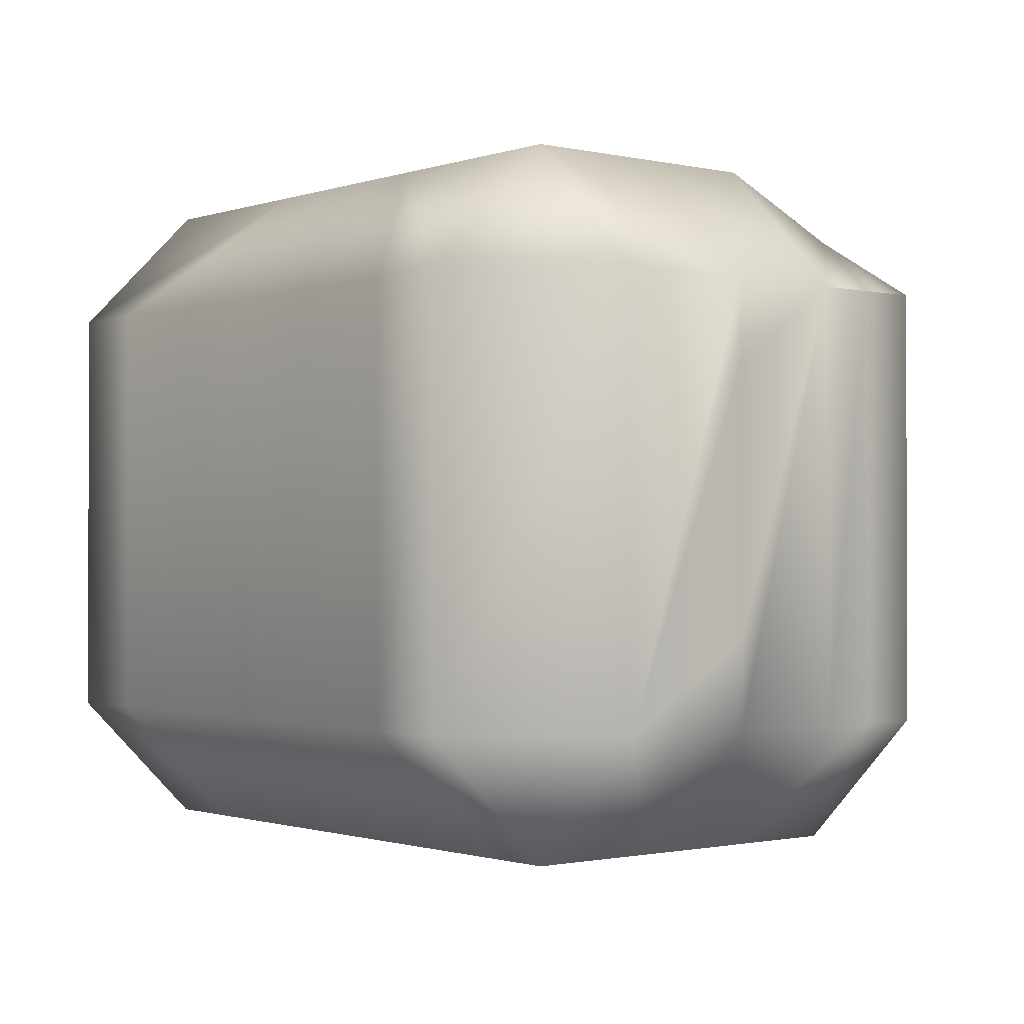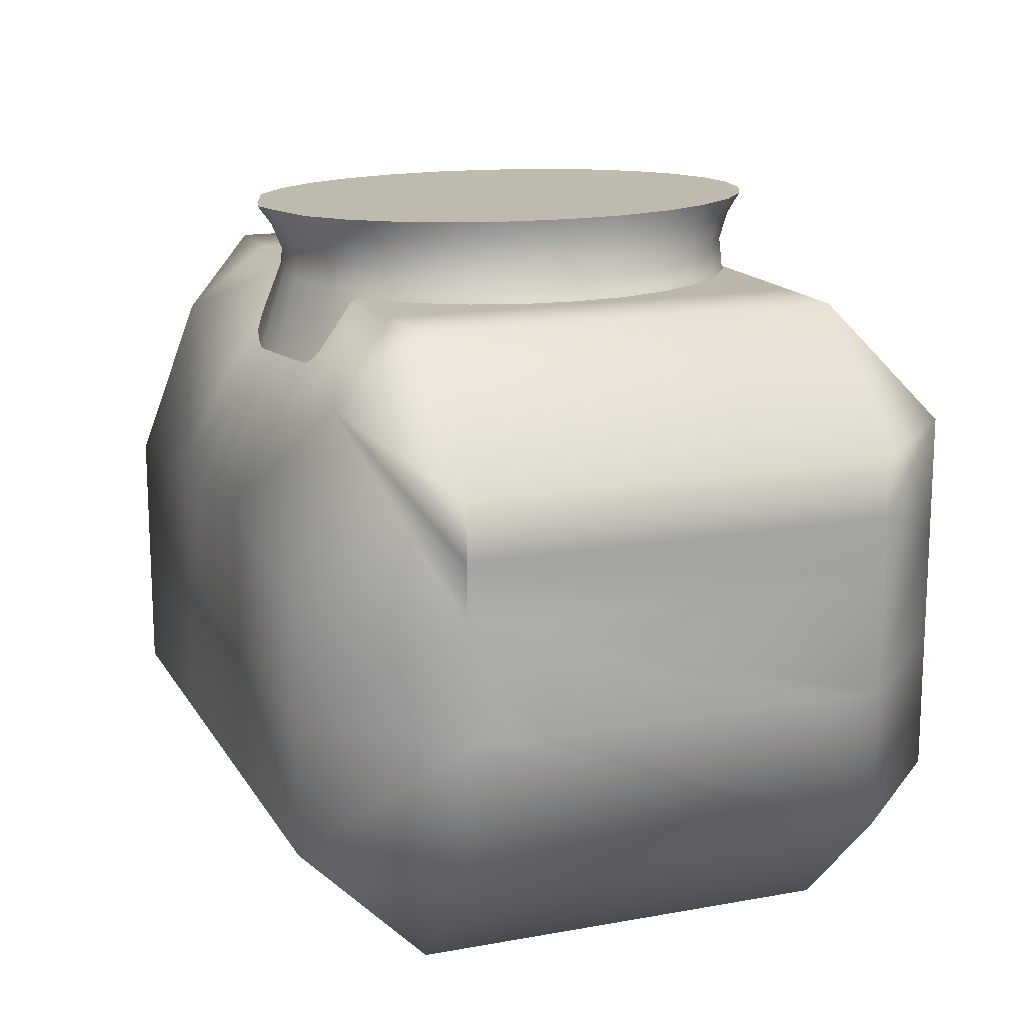
<metadata>
{"format":"obj","ext":"obj","renderer":"f3d","projection":"perspective","resolution":1024,"background":"white","views":[{"elev":-1.1,"azim":50.6,"up":"+Z"},{"elev":15.6,"azim":69.1,"up":"+Y"}]}
</metadata>
<code>
g Spine 2.005
v -0.2747 -0.1417 -0.1281
v -0.2747 -0.1417 0.002847
v -0.2747 -0.1417 0.1338
v -0.03796 0.0383 -0.1488
v -0.001045 0.0383 -0.1529
v -0.001045 0.08378 -0.1378
v -0.03026 0.08379 -0.1341
v 0.07093 0.0383 -0.1367
v 0.08076 0.08388 -0.1053
v 0.0559 0.08383 -0.1231
v 0.1024 0.0383 -0.1172
v 0.1015 0.08396 -0.0818
v 0.1286 0.0383 -0.09127
v 0.1171 0.08404 -0.05361
v 0.1484 0.0383 -0.06021
v 0.1484 0.0383 -0.06021
v 0.1607 0.0383 -0.02559
v 0.1267 0.0841 -0.0222
v 0.1171 0.08404 -0.05361
v 0.1607 0.0383 -0.02559
v 0.13 0.08413 0.01086
v 0.1267 0.0841 -0.0222
v 0.1648 0.0383 0.01086
v 0.1267 0.0841 0.04392
v 0.1607 0.0383 0.04731
v 0.1171 0.08404 0.07532
v 0.1484 0.0383 0.08193
v 0.1484 0.0383 0.08193
v 0.1286 0.0383 0.113
v 0.1015 0.08396 0.1035
v 0.1171 0.08404 0.07532
v 0.1286 0.0383 0.113
v 0.08076 0.08388 0.1271
v 0.1015 0.08396 0.1035
v 0.1024 0.0383 0.1389
v 0.0559 0.08383 0.1448
v 0.07093 0.0383 0.1584
v 0.07093 0.0383 0.1584
v 0.02072 0.0383 0.1705
v 0.01618 0.08379 0.1558
v 0.0559 0.08383 0.1448
v -0.02281 0.0383 0.1705
v -0.05799 0.08383 0.1448
v -0.01827 0.08379 0.1558
v -0.07302 0.0383 0.1584
v -0.08285 0.08388 0.1271
v -0.1045 0.0383 0.1389
v -0.1045 0.0383 0.1389
v -0.1036 0.08396 0.1035
v -0.08285 0.08388 0.1271
v -0.1307 0.0383 0.113
v -0.1192 0.08404 0.07532
v -0.1505 0.0383 0.08193
v -0.1505 0.0383 0.08193
v -0.1288 0.0841 0.04392
v -0.1192 0.08404 0.07532
v -0.1628 0.0383 0.04731
v -0.1321 0.08413 0.01086
v -0.1669 0.0383 0.01086
v -0.1288 0.0841 -0.0222
v -0.1628 0.0383 -0.02559
v -0.1628 0.0383 -0.02559
v -0.1505 0.0383 -0.06021
v -0.1192 0.08404 -0.05361
v -0.1288 0.0841 -0.0222
v -0.1505 0.0383 -0.06021
v -0.1036 0.08396 -0.0818
v -0.1192 0.08404 -0.05361
v -0.1307 0.0383 -0.09127
v -0.08285 0.08388 -0.1053
v -0.1045 0.0383 -0.1172
v -0.05799 0.08383 -0.1231
v -0.07302 0.0383 -0.1367
v -0.07302 0.0383 -0.1367
v -0.03796 0.0383 -0.1488
v -0.03026 0.08379 -0.1341
v -0.05799 0.08383 -0.1231
v -0.02814 0.1293 -0.1488
v -0.001045 0.1293 -0.1529
v 0.02605 0.1293 -0.1488
v -0.05388 0.1293 -0.1367
v 0.05179 0.1293 -0.1367
v -0.07696 0.1293 -0.1172
v 0.07488 0.1293 -0.1172
v -0.09625 0.1293 -0.09127
v 0.09416 0.1293 -0.09127
v -0.1108 0.1293 -0.06021
v 0.1087 0.1293 -0.06021
v -0.1198 0.1293 -0.02559
v 0.1177 0.1293 -0.02559
v -0.1228 0.1293 0.01086
v 0.1207 0.1293 0.01086
v -0.1198 0.1293 0.04731
v 0.1177 0.1293 0.04731
v -0.1108 0.1293 0.08193
v 0.1087 0.1293 0.08193
v -0.09625 0.1293 0.113
v 0.09416 0.1293 0.113
v -0.07696 0.1293 0.1389
v 0.07488 0.1293 0.1389
v -0.05388 0.1293 0.1584
v 0.05179 0.1293 0.1584
v -0.01702 0.1293 0.1705
v 0.01493 0.1293 0.1705
v -0.001045 0.1293 0.1747
v -0.001045 0.0383 -0.1529
v 0.02817 0.08379 -0.1341
v -0.001045 0.08378 -0.1378
v 0.03587 0.0383 -0.1488
v 0.0559 0.08383 -0.1231
v 0.07093 0.0383 -0.1367
v 0.03587 0.0383 -0.1488
v -0.001045 0.0383 -0.1529
v -0.03796 0.0383 -0.1488
v -0.07302 0.0383 -0.1367
v 0.07093 0.0383 -0.1367
v -0.1045 0.0383 -0.1172
v 0.1024 0.0383 -0.1172
v -0.1307 0.0383 -0.09127
v 0.1286 0.0383 -0.09127
v -0.1505 0.0383 -0.06021
v 0.1484 0.0383 -0.06021
v -0.1628 0.0383 -0.02559
v 0.1607 0.0383 -0.02559
v -0.1669 0.0383 0.01086
v 0.1648 0.0383 0.01086
v -0.1628 0.0383 0.04731
v 0.1607 0.0383 0.04731
v -0.1505 0.0383 0.08193
v 0.1484 0.0383 0.08193
v -0.1307 0.0383 0.113
v 0.1286 0.0383 0.113
v -0.1045 0.0383 0.1389
v 0.1024 0.0383 0.1389
v -0.07302 0.0383 0.1584
v 0.07093 0.0383 0.1584
v -0.02281 0.0383 0.1705
v 0.02072 0.0383 0.1705
v -0.001045 0.0383 0.1747
v -0.2747 -0.1417 -0.1281
v -0.2747 -0.06909 -0.1281
v -0.2747 -0.06909 0.1338
v -0.2747 -0.1417 0.002847
v -0.2747 -0.1417 0.1338
v -0.2747 -0.2272 -0.1281
v -0.1961 -0.1417 -0.2067
v -0.2747 -0.2272 0.1338
v -0.1961 -0.2272 -0.2067
v -0.144 -0.2272 -0.2067
v -0.1961 -0.2272 0.2124
v -0.144 -0.1417 -0.2067
v -0.06607 -0.2272 -0.2067
v -0.144 -0.06909 -0.2067
v -0.06607 -0.1417 -0.2067
v -0.02115 -0.2272 -0.2067
v -0.1961 -0.1417 0.2124
v -0.06607 -0.06909 -0.2067
v -0.144 0.002003 -0.2067
v -0.06607 0.002003 -0.2067
v -0.02115 -0.1417 -0.2067
v -0.001045 -0.2272 -0.2067
v -0.02115 -0.06909 -0.2067
v -0.02115 0.002003 -0.2067
v -0.001045 -0.1417 -0.2067
v -0.001045 -0.06909 -0.2067
v -0.001045 0.002003 -0.2067
v 0.01907 0.002003 -0.2067
v 0.01907 -0.06909 -0.2067
v 0.06398 0.002003 -0.2067
v 0.01907 -0.1417 -0.2067
v 0.01907 -0.2272 -0.2067
v 0.06398 -0.06909 -0.2067
v 0.1419 0.002003 -0.2067
v 0.1419 -0.06909 -0.2067
v 0.06398 -0.1417 -0.2067
v 0.06398 -0.2272 -0.2067
v 0.1419 -0.1417 -0.2067
v 0.1419 -0.2272 -0.2067
v 0.194 -0.1417 -0.2067
v 0.194 -0.2272 -0.2067
v 0.2726 -0.2272 -0.1281
v 0.2726 -0.1417 -0.1281
v 0.2726 -0.1417 -0.07415
v 0.2726 -0.1417 0.08494
v 0.2726 -0.1417 0.1338
v 0.2726 -0.2272 0.1338
v 0.2726 -0.06909 0.1338
v 0.194 -0.2272 0.2124
v 0.194 -0.1417 0.2124
v 0.194 -0.06909 0.2124
v 0.1732 0.03517 0.1793
v 0.06398 -0.04845 0.2124
v 0.06398 0.002003 0.1859
v 0.01907 0.002003 0.1859
v 0.01907 -0.05215 0.2124
v 0.06398 -0.1314 0.2124
v 0.06398 -0.2272 0.2124
v 0.01907 -0.1333 0.2124
v 0.01907 -0.2272 0.2124
v -0.02115 0.08063 0.1338
v -0.02115 0.002003 0.1859
v -0.06607 0.002003 0.1859
v -0.06607 0.08063 0.1338
v -0.1753 0.03517 0.1793
v -0.144 0.08063 0.1338
v -0.06607 0.08063 -0.1281
v -0.144 0.08063 -0.1281
v -0.06607 0.002003 -0.2067
v -0.144 0.002003 -0.2067
v -0.02115 0.002003 -0.2067
v -0.02115 0.08063 -0.1281
v -0.001045 0.002003 -0.2067
v -0.001045 0.08063 -0.1281
v 0.01907 0.08063 -0.1281
v 0.01907 0.002003 -0.2067
v 0.06398 0.08063 -0.1281
v 0.06398 0.002003 -0.2067
v 0.1419 0.08063 -0.1281
v 0.1419 0.002003 -0.2067
v 0.1419 0.08063 0.1338
v 0.06398 0.08063 0.1338
v 0.1732 0.03517 0.1793
v 0.06398 0.002003 0.1859
v 0.01907 0.08063 0.1338
v 0.01907 0.002003 0.1859
v -0.06607 -0.2272 0.2124
v -0.02115 -0.1333 0.2124
v -0.02115 -0.2272 0.2124
v -0.06607 -0.1314 0.2124
v -0.02115 -0.05215 0.2124
v -0.06607 -0.04845 0.2124
v -0.02115 0.002003 0.1859
v -0.06607 0.002003 0.1859
v -0.1753 0.03517 0.1793
v -0.1961 -0.06909 0.2124
v -0.1961 -0.3058 0.1338
v -0.1961 -0.2272 0.2124
v -0.06607 -0.2272 0.2124
v -0.2747 -0.2272 0.1338
v -0.1961 -0.3058 -0.1281
v -0.2747 -0.2272 -0.1281
v -0.1961 -0.2272 -0.2067
v -0.144 -0.3058 -0.1281
v -0.144 -0.2272 -0.2067
v -0.144 -0.3058 0.1338
v -0.06607 -0.3058 -0.1281
v -0.06607 -0.2272 -0.2067
v -0.06607 -0.3058 0.1338
v -0.02115 -0.2272 0.2124
v -0.01778 -0.3058 0.1338
v -0.02115 -0.3058 -0.1281
v -0.001045 -0.3058 -0.1281
v -0.02115 -0.2272 -0.2067
v -0.001045 -0.3058 0.1338
v -0.001045 -0.2272 -0.2067
v 0.01907 -0.2272 -0.2067
v 0.0167 -0.3058 0.1338
v 0.01907 -0.3058 -0.1281
v 0.06398 -0.2272 -0.2067
v 0.06398 -0.3058 0.1338
v 0.01907 -0.2272 0.2124
v 0.06398 -0.2272 0.2124
v 0.06398 -0.3058 -0.1281
v 0.1419 -0.2272 -0.2067
v 0.1419 -0.3058 0.1338
v 0.1419 -0.3058 -0.1281
v 0.194 -0.2272 -0.2067
v 0.194 -0.3058 0.1338
v 0.194 -0.2272 0.2124
v 0.2726 -0.2272 0.1338
v 0.194 -0.3058 -0.1281
v 0.2726 -0.2272 -0.1281
v -0.001045 0.0383 0.1747
v -0.001045 0.08378 0.1595
v -0.001045 0.1004 0.1591
v 0.01507 0.1004 0.1554
v -0.01716 0.1004 0.1554
v 0.05225 0.1005 0.1444
v -0.05434 0.1005 0.1444
v -0.07763 0.1005 0.1268
v -0.001045 0.117 0.1659
v 0.01476 0.117 0.162
v -0.01684 0.117 0.162
v -0.0533 0.1171 0.1506
v -0.05388 0.1293 0.1584
v -0.01702 0.1293 0.1705
v -0.001045 0.1293 0.1747
v 0.01493 0.1293 0.1705
v -0.0533 0.1171 0.1506
v 0.05121 0.1171 0.1506
v 0.05179 0.1293 0.1584
v -0.07613 0.1171 0.1321
v -0.07696 0.1293 0.1389
v -0.05388 0.1293 0.1584
v -0.09625 0.1293 0.113
v -0.09521 0.1172 0.1076
v -0.1108 0.1293 0.08193
v -0.09707 0.1005 0.1033
v -0.1096 0.1172 0.07817
v -0.1198 0.1293 0.04731
v -0.1117 0.1006 0.07518
v -0.1185 0.1172 0.04538
v -0.1228 0.1293 0.01086
v -0.1208 0.1006 0.04384
v -0.1215 0.1172 0.01086
v -0.1198 0.1293 -0.02559
v -0.1238 0.1006 0.01086
v -0.1208 0.1006 -0.02213
v -0.1185 0.1172 -0.02367
v -0.1108 0.1293 -0.06021
v -0.1096 0.1172 -0.05646
v -0.09625 0.1293 -0.09127
v -0.09521 0.1172 -0.08586
v -0.1117 0.1006 -0.05346
v -0.09706 0.1005 -0.08157
v -0.07763 0.1005 -0.105
v -0.05434 0.1005 -0.1227
v -0.07613 0.1171 -0.1104
v -0.07696 0.1293 -0.1172
v -0.09625 0.1293 -0.09127
v -0.07613 0.1171 -0.1104
v -0.0533 0.1171 -0.1288
v -0.05388 0.1293 -0.1367
v -0.07696 0.1293 -0.1172
v -0.02838 0.1004 -0.1337
v -0.0533 0.1171 -0.1288
v -0.02784 0.117 -0.1403
v -0.02814 0.1293 -0.1488
v -0.05388 0.1293 -0.1367
v -0.001045 0.1293 -0.1529
v -0.001045 0.117 -0.1442
v -0.001045 0.1004 -0.1374
v 0.07404 0.1171 -0.1104
v 0.09416 0.1293 -0.09127
v 0.07488 0.1293 -0.1172
v 0.09312 0.1172 -0.08586
v 0.1087 0.1293 -0.06021
v 0.09498 0.1005 -0.08157
v 0.07554 0.1005 -0.105
v 0.1075 0.1172 -0.05646
v 0.1177 0.1293 -0.02559
v 0.1096 0.1006 -0.05346
v 0.1164 0.1172 -0.02367
v 0.1207 0.1293 0.01086
v 0.1187 0.1006 -0.02213
v 0.1194 0.1172 0.01086
v 0.1177 0.1293 0.04731
v 0.05225 0.1005 -0.1227
v 0.1217 0.1006 0.01086
v 0.1187 0.1006 -0.02213
v 0.1164 0.1172 0.04538
v 0.1087 0.1293 0.08193
v 0.1187 0.1006 0.04384
v 0.1096 0.1006 0.07518
v 0.1075 0.1172 0.07817
v 0.09416 0.1293 0.113
v 0.09312 0.1172 0.1076
v 0.07488 0.1293 0.1389
v 0.09498 0.1005 0.1033
v 0.07404 0.1171 0.1321
v 0.05179 0.1293 0.1584
v 0.05121 0.1171 0.1506
v 0.07554 0.1005 0.1268
v 0.05121 0.1171 -0.1288
v 0.07488 0.1293 -0.1172
v 0.05179 0.1293 -0.1367
v 0.07404 0.1171 -0.1104
v 0.02575 0.117 -0.1403
v 0.05121 0.1171 -0.1288
v 0.05179 0.1293 -0.1367
v 0.02605 0.1293 -0.1488
v 0.02629 0.1004 -0.1337
v -0.001045 0.117 -0.1442
v -0.001045 0.1293 -0.1529
v -0.001045 0.1004 -0.1374
v -0.001045 0.002003 0.1859
v -0.001045 -0.05728 0.2124
v -0.001045 -0.1358 0.2124
v -0.001045 -0.2272 0.2124
v -0.001045 -0.2272 0.2124
v -0.001045 0.08063 0.1338
v -0.001045 0.002003 0.1859
v 0.2726 -0.06909 -0.1281
v 0.2726 -0.03354 0.1338
v 0.194 -0.06909 -0.2067
v 0.2726 -0.03354 -0.1281
v 0.194 0.002003 -0.2067
v 0.2726 0.002003 -0.1281
v 0.2726 0.002003 0.1338
v 0.2726 -0.03354 0.1338
v -0.1961 0.002003 -0.2067
v -0.1961 -0.06909 -0.2067
v -0.2747 -0.03354 -0.1281
v -0.2747 0.002003 -0.1281
v -0.2747 -0.03354 0.1338
v -0.2747 0.002003 0.1338
v -0.2747 -0.03354 0.1338
v 0.194 0.002003 -0.2067
v 0.194 0.08063 -0.1281
v 0.2726 0.002003 -0.1281
v 0.194 0.08063 0.1338
v 0.2726 0.002003 0.1338
v -0.1961 0.08063 -0.1281
v -0.1961 0.002003 -0.2067
v -0.2747 0.002003 -0.1281
v -0.1961 0.08063 0.1338
v -0.2747 0.002003 0.1338
g Spine 2.005_0
f 3 2 1
f 6 5 4
f 7 6 4
f 10 9 8
f 9 11 8
f 9 12 11
f 12 13 11
f 12 14 13
f 14 15 13
f 18 17 16
f 19 18 16
f 22 21 20
f 21 23 20
f 21 24 23
f 24 25 23
f 24 26 25
f 26 27 25
f 30 29 28
f 31 30 28
f 34 33 32
f 33 35 32
f 33 36 35
f 36 37 35
f 40 39 38
f 41 40 38
f 44 43 42
f 43 45 42
f 43 46 45
f 46 47 45
f 50 49 48
f 49 51 48
f 49 52 51
f 52 53 51
f 56 55 54
f 55 57 54
f 55 58 57
f 58 59 57
f 58 60 59
f 60 61 59
f 64 63 62
f 65 64 62
f 68 67 66
f 67 69 66
f 67 70 69
f 70 71 69
f 70 72 71
f 72 73 71
f 76 75 74
f 77 76 74
f 80 79 78
f 78 81 80
f 81 82 80
f 81 83 82
f 83 84 82
f 83 85 84
f 85 86 84
f 85 87 86
f 87 88 86
f 87 89 88
f 89 90 88
f 89 91 90
f 91 92 90
f 91 93 92
f 93 94 92
f 93 95 94
f 95 96 94
f 95 97 96
f 97 98 96
f 97 99 98
f 99 100 98
f 99 101 100
f 101 102 100
f 101 103 102
f 103 104 102
f 103 105 104
f 108 107 106
f 107 109 106
f 107 110 109
f 110 111 109
f 114 113 112
f 112 115 114
f 112 116 115
f 116 117 115
f 116 118 117
f 118 119 117
f 118 120 119
f 120 121 119
f 120 122 121
f 122 123 121
f 122 124 123
f 124 125 123
f 124 126 125
f 126 127 125
f 126 128 127
f 128 129 127
f 128 130 129
f 130 131 129
f 130 132 131
f 132 133 131
f 132 134 133
f 134 135 133
f 134 136 135
f 136 137 135
f 136 138 137
f 138 139 137
f 142 141 140
f 142 140 143
f 143 144 142
f 144 140 145
f 145 140 146
f 145 147 144
f 148 145 146
f 149 148 146
f 144 147 150
f 151 149 146
f 152 149 151
f 151 146 153
f 154 152 151
f 154 151 153
f 155 152 154
f 142 144 156
f 156 144 150
f 157 154 153
f 157 153 158
f 159 157 158
f 160 155 154
f 160 154 157
f 161 155 160
f 162 157 159
f 162 160 157
f 163 162 159
f 164 161 160
f 164 160 162
f 165 162 163
f 165 164 162
f 166 165 163
f 165 166 167
f 168 165 167
f 164 165 168
f 168 167 169
f 161 164 170
f 170 164 168
f 171 161 170
f 172 168 169
f 170 168 172
f 172 169 173
f 174 172 173
f 171 170 175
f 175 170 172
f 175 172 174
f 176 171 175
f 177 175 174
f 176 175 177
f 178 176 177
f 179 177 174
f 178 177 179
f 180 178 179
f 181 180 179
f 182 181 179
f 181 182 183
f 183 184 181
f 181 184 185
f 185 186 181
f 187 185 184
f 186 185 188
f 185 187 189
f 185 189 188
f 187 190 189
f 187 191 190
f 191 192 190
f 190 192 189
f 191 193 192
f 193 194 192
f 194 195 192
f 189 196 188
f 192 196 189
f 192 195 196
f 196 197 188
f 195 198 196
f 196 198 197
f 198 199 197
f 202 201 200
f 203 202 200
f 204 202 203
f 203 205 204
f 203 206 205
f 206 207 205
f 207 206 208
f 209 207 208
f 208 206 210
f 206 211 210
f 210 211 212
f 211 213 212
f 213 214 212
f 214 215 212
f 214 216 215
f 216 217 215
f 216 218 217
f 218 219 217
f 218 216 220
f 216 221 220
f 220 221 222
f 223 222 221
f 223 221 224
f 225 223 224
f 228 227 226
f 227 229 226
f 226 229 150
f 227 230 229
f 229 156 150
f 230 231 229
f 229 231 156
f 230 232 231
f 232 233 231
f 233 234 231
f 231 235 156
f 231 234 235
f 235 142 156
f 234 142 235
f 238 237 236
f 237 239 236
f 240 236 239
f 241 240 239
f 242 240 241
f 240 242 243
f 236 240 243
f 242 244 243
f 236 245 238
f 245 236 243
f 243 244 246
f 245 243 246
f 244 247 246
f 245 248 238
f 248 245 246
f 238 248 249
f 248 250 249
f 246 247 251
f 248 246 251
f 250 248 251
f 250 251 252
f 247 253 251
f 251 253 252
f 254 250 252
f 253 255 252
f 255 256 252
f 257 254 252
f 256 258 252
f 258 257 252
f 256 259 258
f 260 257 258
f 257 260 261
f 260 262 261
f 259 263 258
f 263 260 258
f 259 264 263
f 260 265 262
f 265 260 263
f 264 266 263
f 266 265 263
f 264 267 266
f 265 268 262
f 268 265 266
f 269 262 268
f 270 269 268
f 267 271 266
f 271 268 266
f 268 271 270
f 271 267 272
f 271 272 270
g Spine 2.005_1
f 44 42 273
f 274 44 273
f 274 273 39
f 40 274 39
f 44 274 275
f 274 40 276
f 275 274 276
f 277 44 275
f 43 44 277
f 276 40 278
f 40 41 278
f 279 43 277
f 46 43 279
f 280 46 279
f 277 275 281
f 275 276 282
f 281 275 282
f 279 277 283
f 283 277 281
f 284 279 283
f 285 284 283
f 286 285 283
f 286 283 281
f 287 286 281
f 287 281 282
f 288 287 282
f 280 279 289
f 282 276 290
f 288 282 290
f 291 288 290
f 276 278 290
f 292 280 289
f 293 292 289
f 294 293 289
f 293 295 292
f 295 296 292
f 295 297 296
f 298 280 292
f 296 298 292
f 297 299 296
f 297 300 299
f 298 49 280
f 49 50 280
f 52 49 298
f 301 52 298
f 301 298 296
f 299 301 296
f 300 302 299
f 300 303 302
f 304 301 299
f 302 304 299
f 303 305 302
f 303 306 305
f 304 55 301
f 55 56 301
f 58 55 304
f 307 304 302
f 307 58 304
f 305 307 302
f 60 58 307
f 308 60 307
f 308 307 305
f 306 309 305
f 309 308 305
f 306 310 309
f 310 311 309
f 310 312 311
f 312 313 311
f 314 308 309
f 311 314 309
f 314 64 308
f 64 65 308
f 315 314 311
f 313 315 311
f 315 67 314
f 67 68 314
f 70 67 315
f 316 70 315
f 316 315 313
f 72 70 316
f 317 72 316
f 318 316 313
f 319 318 313
f 320 319 313
f 317 316 321
f 322 317 321
f 323 322 321
f 324 323 321
f 76 77 317
f 325 76 317
f 325 317 326
f 327 325 326
f 328 327 326
f 329 328 326
f 328 330 327
f 330 331 327
f 331 332 327
f 332 325 327
f 332 6 325
f 6 7 325
f 335 334 333
f 334 336 333
f 334 337 336
f 336 338 333
f 338 339 333
f 337 340 336
f 337 341 340
f 342 338 336
f 340 342 336
f 341 343 340
f 341 344 343
f 342 14 338
f 14 12 338
f 338 12 339
f 12 9 339
f 345 342 340
f 343 345 340
f 345 18 342
f 18 19 342
f 344 346 343
f 344 347 346
f 339 9 348
f 9 10 348
f 346 349 343
f 349 350 343
f 347 351 346
f 347 352 351
f 349 21 350
f 21 22 350
f 24 21 349
f 353 349 346
f 353 24 349
f 351 353 346
f 26 24 353
f 354 26 353
f 354 353 351
f 352 355 351
f 355 354 351
f 352 356 355
f 356 357 355
f 356 358 357
f 359 354 355
f 357 359 355
f 359 30 354
f 30 31 354
f 358 360 357
f 358 361 360
f 361 362 360
f 362 278 360
f 360 363 357
f 278 363 360
f 363 359 357
f 278 36 363
f 36 33 363
f 363 33 359
f 33 34 359
f 366 365 364
f 365 367 364
f 367 339 364
f 339 348 364
f 369 348 368
f 370 369 368
f 371 370 368
f 348 372 368
f 348 110 372
f 110 107 372
f 371 368 373
f 368 372 373
f 374 371 373
f 372 375 373
f 372 107 375
f 107 108 375
f 376 232 230
f 377 376 230
f 377 230 227
f 376 377 195
f 194 376 195
f 195 377 198
f 378 377 227
f 377 378 198
f 378 227 228
f 198 378 199
f 379 378 228
f 378 379 199
f 249 250 380
f 250 254 380
f 254 257 380
f 257 261 380
f 225 224 381
f 382 225 381
f 201 382 381
f 200 201 381
g Spine 2.005_2
f 187 184 183
f 183 182 187
f 182 383 187
f 384 187 383
f 383 182 385
f 182 179 385
f 179 174 385
f 386 384 383
f 386 383 385
f 385 174 387
f 385 387 386
f 174 173 387
f 387 388 386
f 386 388 384
f 388 389 384
f 187 390 191
f 389 191 390
f 216 214 221
f 214 224 221
f 214 213 224
f 213 381 224
f 381 213 200
f 213 211 200
f 200 211 203
f 211 206 203
f 158 153 391
f 153 392 391
f 153 146 392
f 146 140 392
f 140 141 392
f 393 391 392
f 392 141 393
f 393 394 391
f 395 393 141
f 394 393 395
f 142 395 141
f 396 394 395
f 397 142 234
f 234 396 397
f 399 398 219
f 218 399 219
f 398 399 400
f 399 218 401
f 400 399 401
f 218 220 401
f 402 400 401
f 222 401 220
f 401 222 402
f 404 403 209
f 403 207 209
f 403 404 405
f 207 403 406
f 403 405 406
f 205 207 406
f 405 407 406
f 406 204 205
f 204 406 407

</code>
